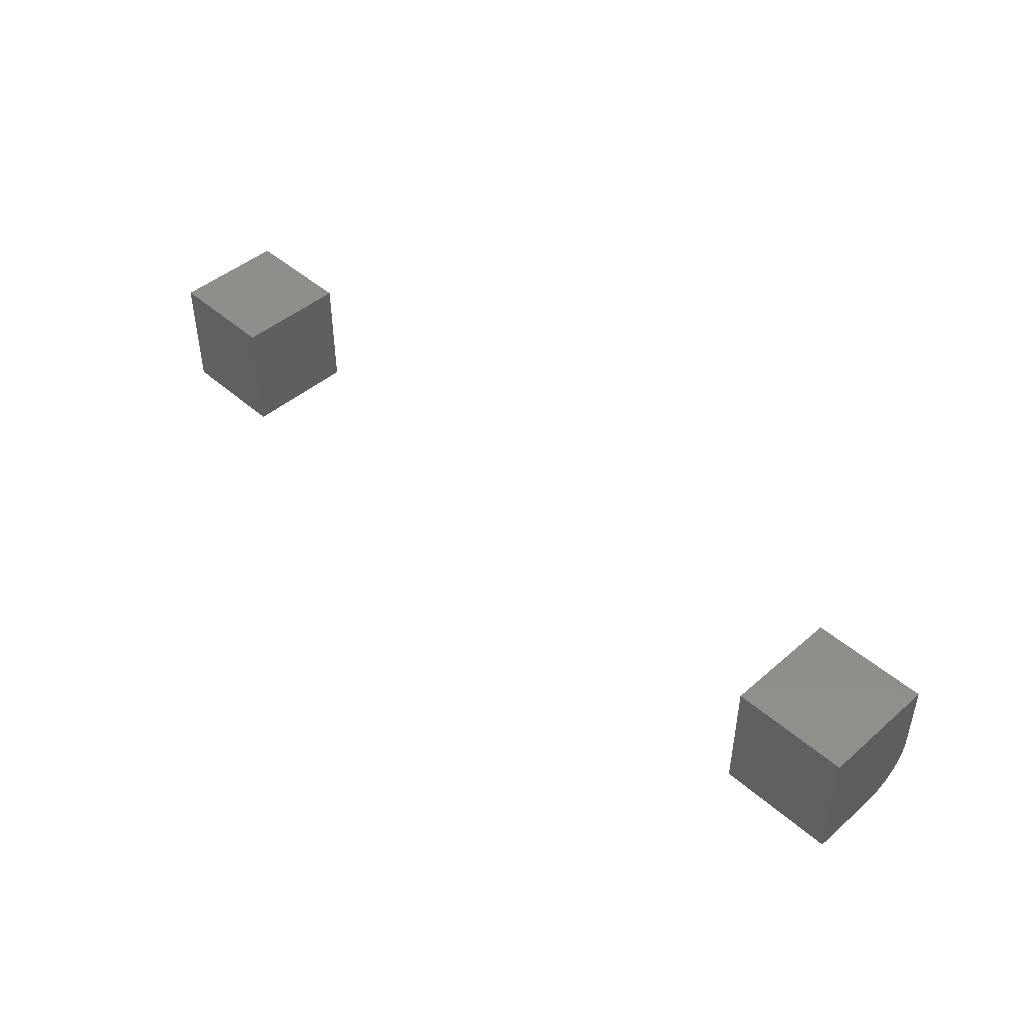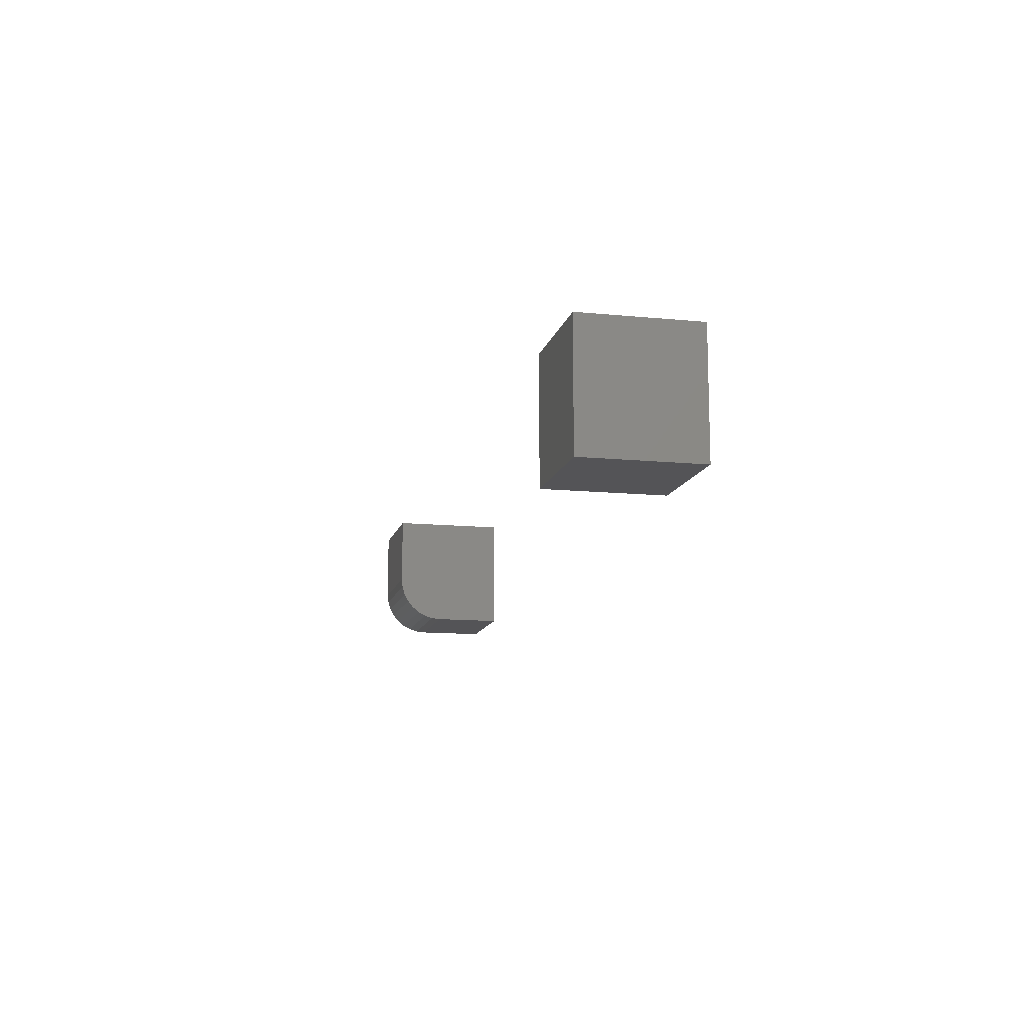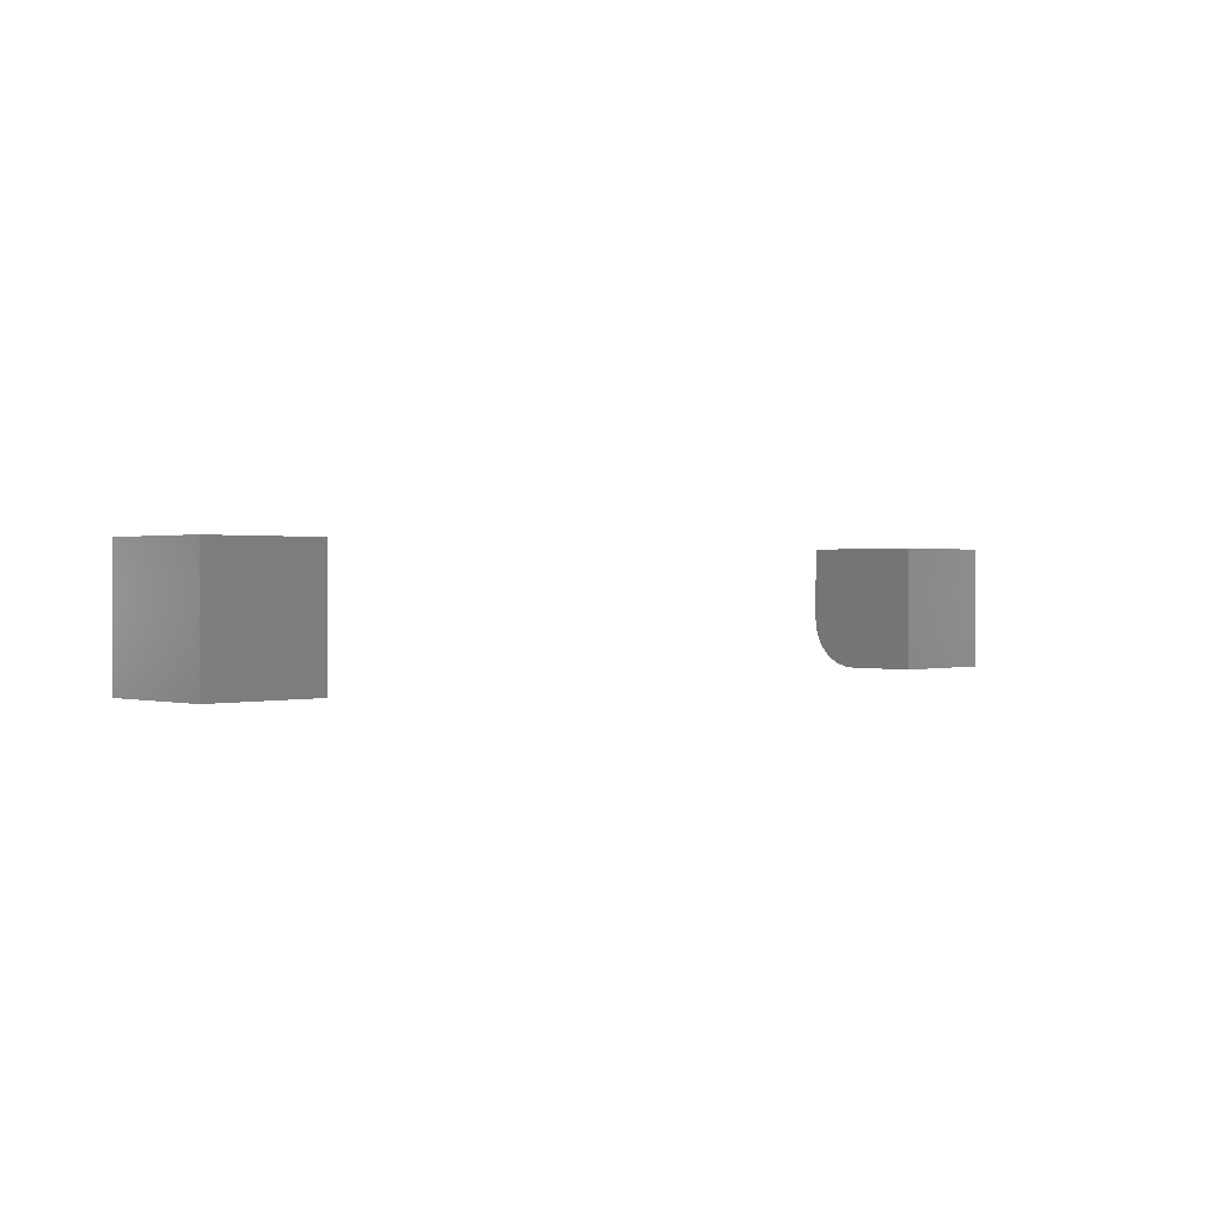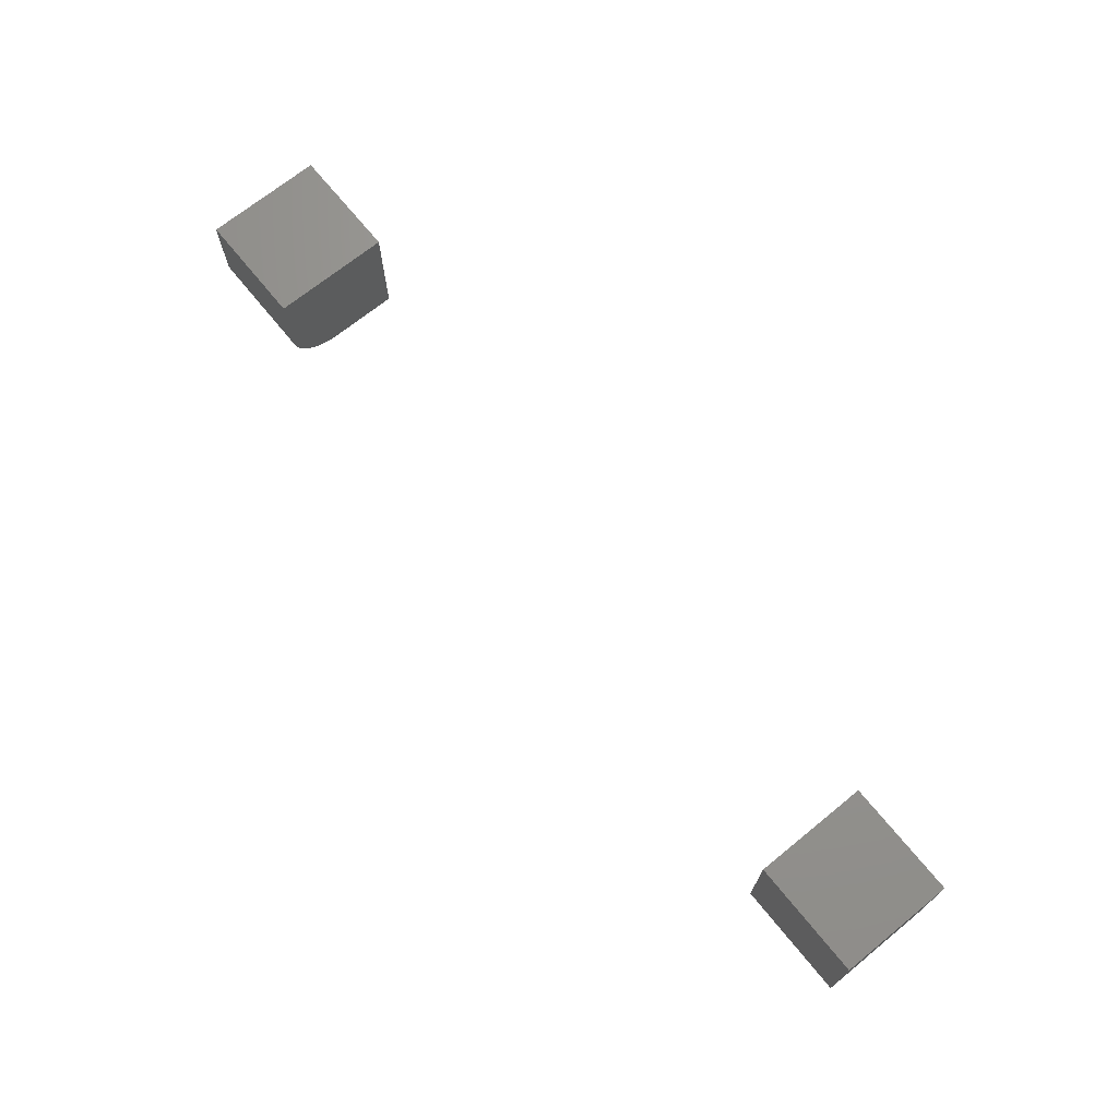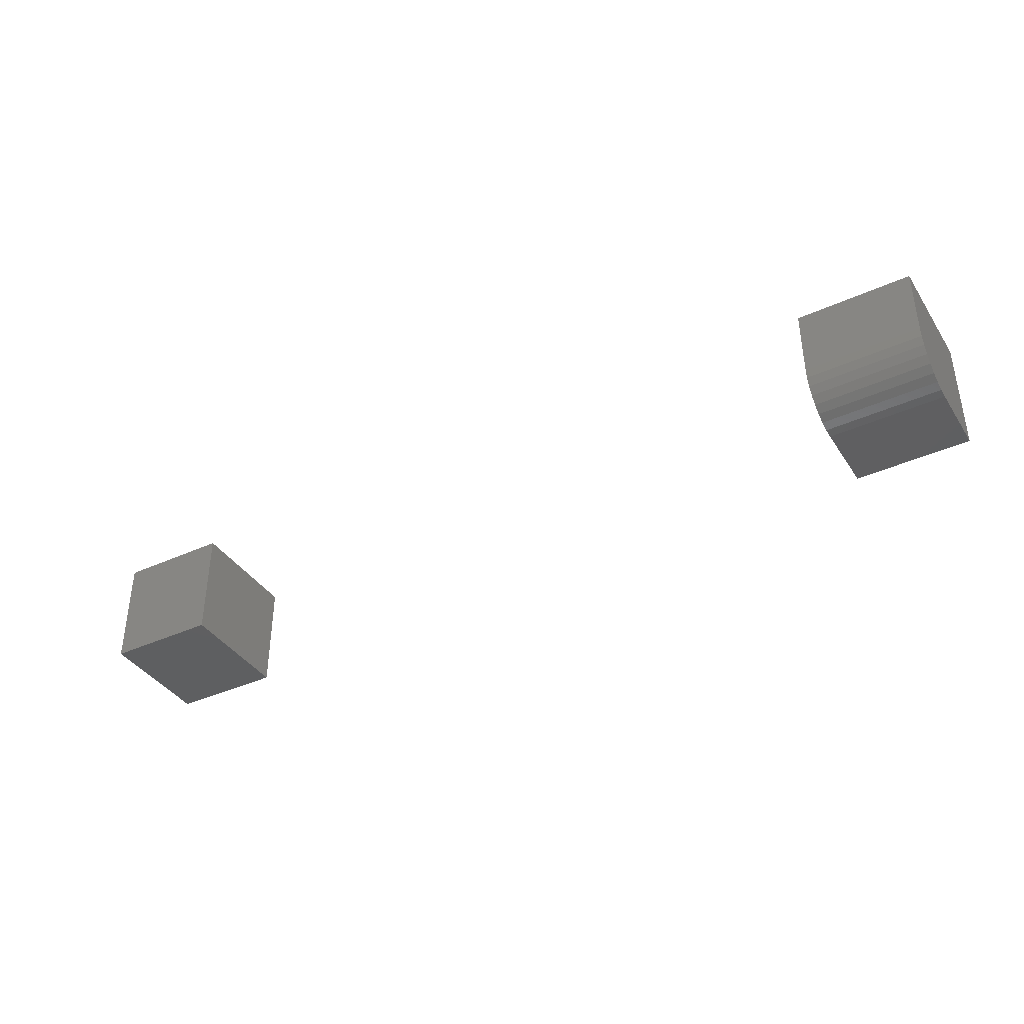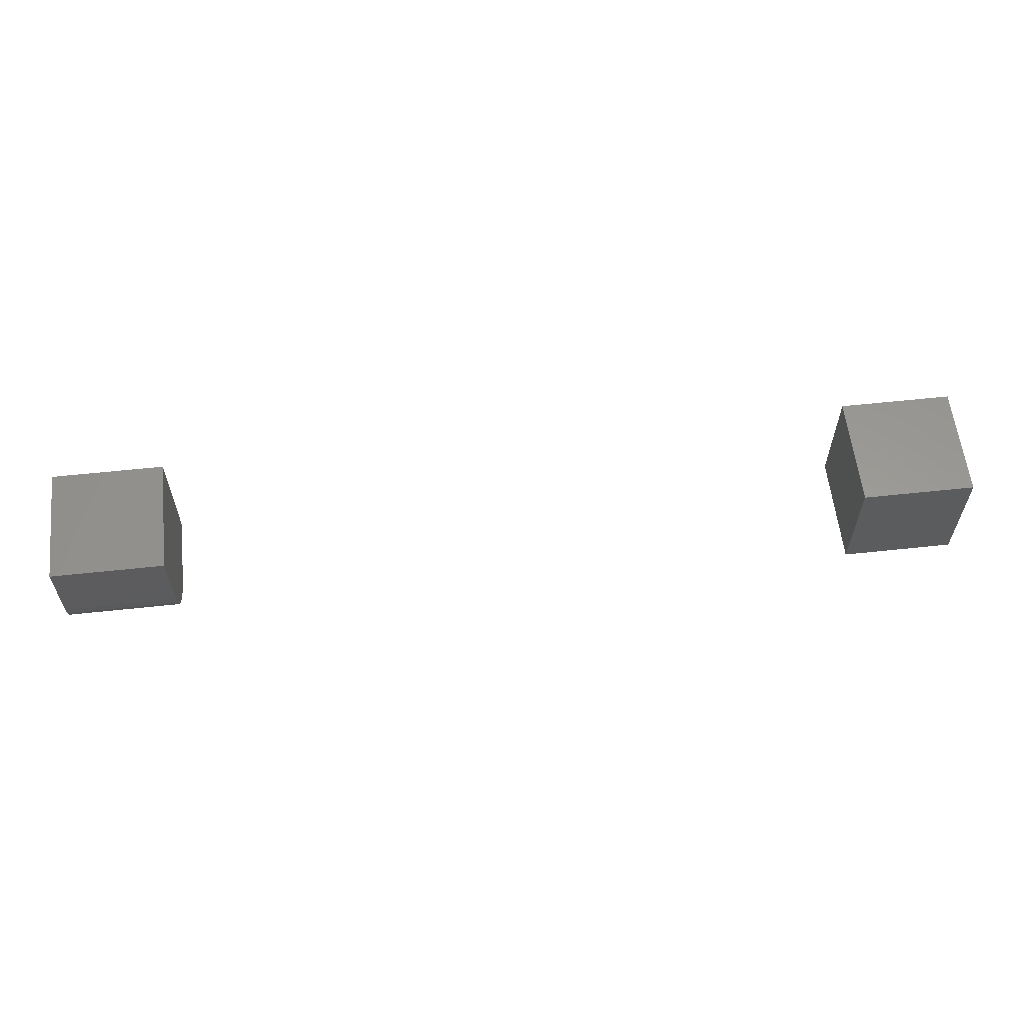
<metadata>
{"format":"stl","ext":"stl","renderer":"f3d","projection":"perspective","resolution":1024,"background":"white","views":[{"elev":45.5,"azim":-134.7,"up":"+Z"},{"elev":-12.5,"azim":77.1,"up":"+Z"},{"elev":0.8,"azim":134.7,"up":"+Z"},{"elev":70.1,"azim":50.9,"up":"+Z"},{"elev":-38.8,"azim":-150.2,"up":"+Y"},{"elev":59.6,"azim":-6.3,"up":"+Z"}]}
</metadata>
<code>
# stl→obj: 32 verts, 56 faces
v -0.6118 -0.009046 0
v -0.6118 0.08141 0
v -0.4638 -0.009046 0
v -0.4638 0.08141 0
v -0.6118 -0.02124 0.001201
v -0.6118 -0.07155 0.0625
v -0.6118 -0.07155 0.1562
v -0.6118 0.08141 0.1562
v -0.6118 -0.03296 0.004758
v -0.6118 -0.04377 0.01053
v -0.6118 -0.05324 0.01831
v -0.6118 -0.06101 0.02778
v -0.6118 -0.06679 0.03858
v -0.6118 -0.07035 0.05031
v -0.4638 -0.07155 0.0625
v -0.4638 -0.07035 0.05031
v -0.4638 -0.06679 0.03858
v -0.4638 -0.06101 0.02778
v -0.4638 -0.05324 0.01831
v -0.4638 -0.04377 0.01053
v -0.4638 -0.03296 0.004758
v -0.4638 -0.02124 0.001201
v -0.4638 0.08141 0.1562
v -0.4638 -0.07155 0.1562
v 0.4663 -0.07031 0.1562
v 0.6138 -0.07031 0.1562
v 0.4663 0.07722 0.1562
v 0.6138 0.07722 0.1562
v 0.4663 -0.07031 0
v 0.4663 0.07722 0
v 0.6138 -0.07031 0
v 0.6138 0.07722 0
f 1 2 3
f 3 2 4
f 1 5 2
f 6 7 8
f 6 8 2
f 6 2 5
f 6 5 9
f 6 9 10
f 6 10 11
f 6 11 12
f 6 12 13
f 6 13 14
f 15 16 17
f 15 17 18
f 15 18 19
f 15 19 20
f 15 20 21
f 15 21 22
f 15 22 3
f 15 3 4
f 15 4 23
f 15 23 24
f 6 15 7
f 7 15 24
f 1 3 5
f 5 3 22
f 5 22 9
f 9 22 21
f 9 21 10
f 10 21 20
f 10 20 11
f 11 20 19
f 11 19 12
f 12 19 18
f 12 18 13
f 13 18 17
f 13 17 14
f 14 17 16
f 14 16 6
f 6 16 15
f 7 24 8
f 8 24 23
f 4 2 23
f 23 2 8
f 25 26 27
f 27 26 28
f 29 30 31
f 31 30 32
f 30 29 27
f 27 29 25
f 32 30 28
f 28 30 27
f 31 32 26
f 26 32 28
f 29 31 25
f 25 31 26

</code>
